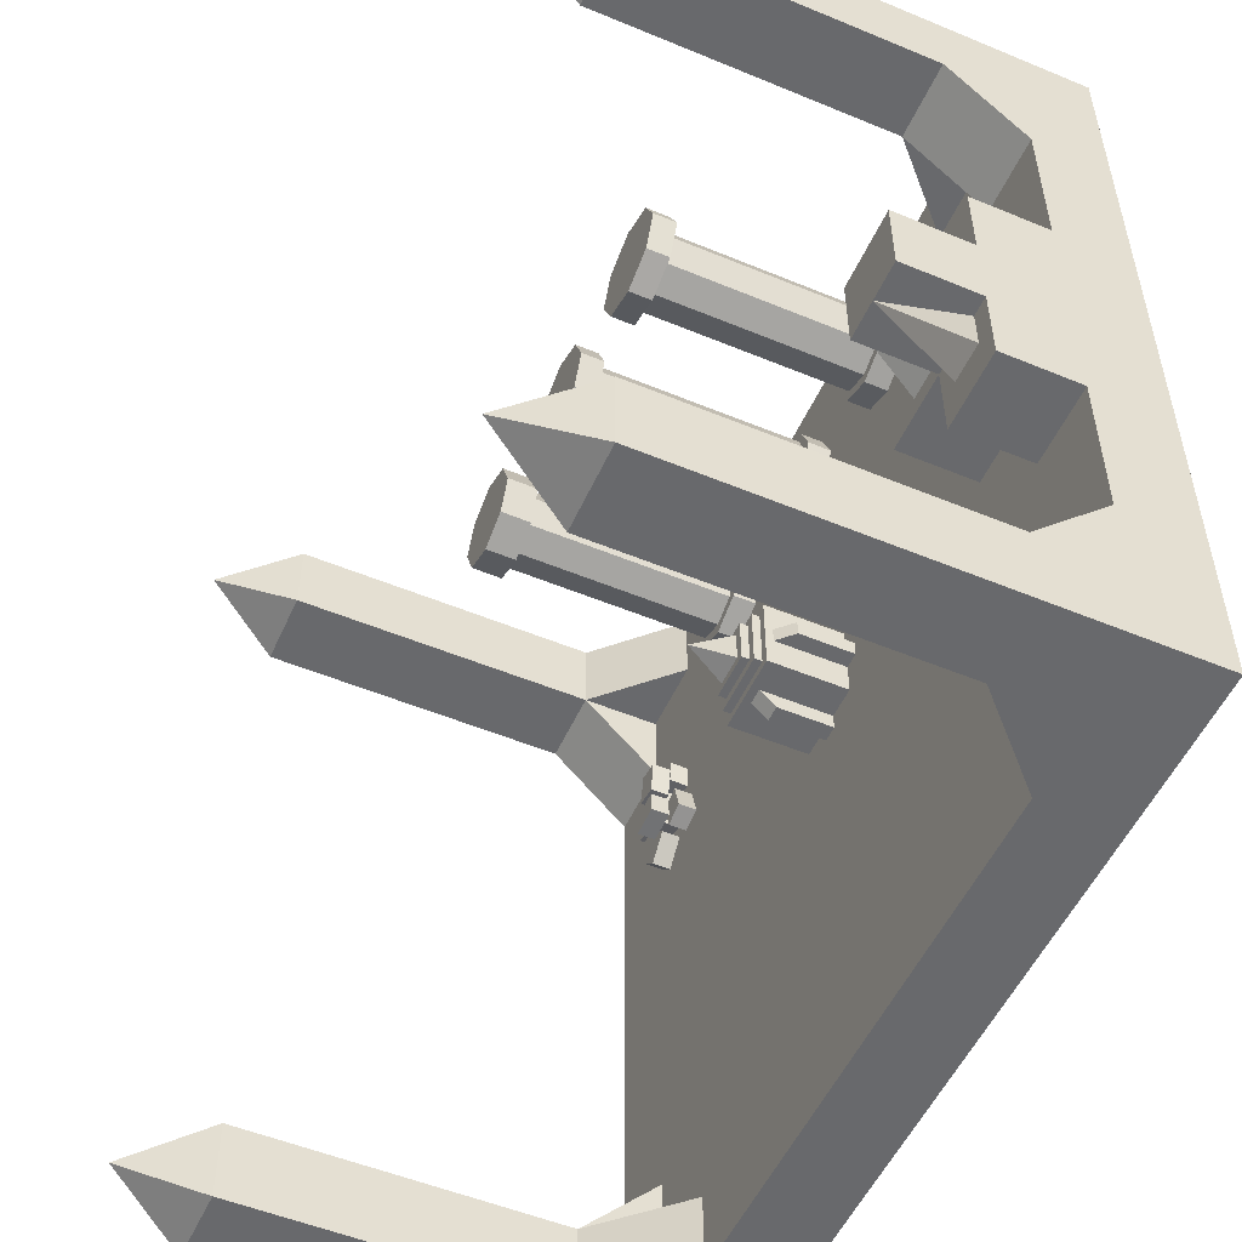
<metadata>
{"format":"obj","ext":"obj","renderer":"f3d","projection":"perspective","resolution":1024,"background":"white","views":[{"elev":-52.7,"azim":-114.0,"up":"+Z"}]}
</metadata>
<code>
v -5.5 0 5.5
v 5.5 0 5.5
v -5.5 0 -5.5
v 5.5 0 -5.5
v 5.5 -1 -5.5
v -5.5 -1 -5.5
v 5.5 -1 5.5
v -5.5 -1 5.5
f 1 2 3
f 4 3 2
f 4 5 3
f 6 3 5
f 4 2 5
f 7 5 2
f 1 3 8
f 6 8 3
f 7 2 8
f 1 8 2
f 7 8 5
f 6 5 8
v -0.5 0 0.5
v 0.5 0 0.5
v -0.5 0 -0.5
v 0.5 0 -0.5
v 0.5 1 -0.5
v -0.5 1 -0.5
v 0.5 1 0.5
v -0.5 1 0.5
f 11 10 9
f 10 11 12
f 11 13 12
f 13 11 14
f 13 10 12
f 10 13 15
f 16 11 9
f 11 16 14
f 16 10 15
f 10 16 9
f 13 16 15
f 16 13 14
v -0.1 0 -0.7
v -0.1 0 -0.5
v 0.1 0 -0.7
v 0.1 0 -0.5
v 0.1 0.7 -0.5
v 0.1 0.7 -0.7
v -0.1 0.7 -0.5
v -0.1 0.7 -0.7
f 19 18 17
f 18 19 20
f 19 21 20
f 21 19 22
f 21 18 20
f 18 21 23
f 24 19 17
f 19 24 22
f 24 18 23
f 18 24 17
f 21 24 23
f 24 21 22
v 0.5 0 0.1
v 0.7 0 0.1
v 0.5 0 -0.1
v 0.7 0 -0.1
v 0.7 0.7 -0.1
v 0.5 0.7 -0.1
v 0.7 0.7 0.1
v 0.5 0.7 0.1
f 27 26 25
f 26 27 28
f 27 29 28
f 29 27 30
f 29 26 28
f 26 29 31
f 32 27 25
f 27 32 30
f 32 26 31
f 26 32 25
f 29 32 31
f 32 29 30
v -0.1 0 0.7
v 0.1 0 0.7
v -0.1 0 0.5
v 0.1 0 0.5
v 0.1 0.7 0.5
v -0.1 0.7 0.5
v 0.1 0.7 0.7
v -0.1 0.7 0.7
f 35 34 33
f 34 35 36
f 35 37 36
f 37 35 38
f 37 34 36
f 34 37 39
f 40 35 33
f 35 40 38
f 40 34 39
f 34 40 33
f 37 40 39
f 40 37 38
v -0.7 0 0.1
v -0.5 0 0.1
v -0.7 0 -0.1
v -0.5 0 -0.1
v -0.5 0.7 -0.1
v -0.7 0.7 -0.1
v -0.5 0.7 0.1
v -0.7 0.7 0.1
f 43 42 41
f 42 43 44
f 43 45 44
f 45 43 46
f 45 42 44
f 42 45 47
f 48 43 41
f 43 48 46
f 48 42 47
f 42 48 41
f 45 48 47
f 48 45 46
v -0.4 1 0.4
v 0.4 1 0.4
v -0.4 1 -0.4
v 0.4 1 -0.4
v 0.4 1.1 -0.4
v -0.4 1.1 -0.4
v 0.4 1.1 0.4
v -0.4 1.1 0.4
f 51 50 49
f 50 51 52
f 51 53 52
f 53 51 54
f 53 50 52
f 50 53 55
f 56 51 49
f 51 56 54
f 56 50 55
f 50 56 49
f 53 56 55
f 56 53 54
v -0.3 1.1 0.3
v 0.3 1.1 0.3
v -0.3 1.1 -0.3
v 0.3 1.1 -0.3
v 0.3 1.2 -0.3
v -0.3 1.2 -0.3
v 0.3 1.2 0.3
v -0.3 1.2 0.3
f 59 58 57
f 58 59 60
f 59 61 60
f 61 59 62
f 61 58 60
f 58 61 63
f 64 59 57
f 59 64 62
f 64 58 63
f 58 64 57
f 61 64 63
f 64 61 62
v 2.65 0.3 4
v 2.46 0.3 4.46
v 2.46 0.3 3.54
v 2 0.3 3.35
v 2 0.3 4.65
v 1.54 0.3 3.54
v 1.54 0.3 4.46
v 1.35 0.3 4
v 2.46 0 3.54
v 2.65 0 4
v 1.54 0 3.54
v 2 0 3.35
v 2.46 0 4.46
v 1.35 0 4
v 1.54 0 4.46
v 2 0 4.65
f 67 66 65
f 66 67 68
f 66 68 69
f 69 68 70
f 69 70 71
f 71 70 72
f 65 73 67
f 73 65 74
f 70 76 75
f 76 70 68
f 66 74 65
f 74 66 77
f 78 70 75
f 70 78 72
f 79 72 78
f 72 79 71
f 66 80 77
f 80 66 69
f 68 73 76
f 73 68 67
f 77 73 74
f 73 77 80
f 73 80 76
f 76 80 75
f 75 80 79
f 75 79 78
f 69 79 80
f 79 69 71
v -1.4 0.3 4
v -1.576 0.3 4.46
v -1.576 0.3 3.54
v -2 0.3 3.35
v -2 0.3 4.65
v -2.424 0.3 3.54
v -2.424 0.3 4.46
v -2.6 0.3 4
v -1.576 0 3.54
v -1.4 0 4
v -2.424 0 3.54
v -2 0 3.35
v -1.576 0 4.46
v -2.6 0 4
v -2.424 0 4.46
v -2 0 4.65
f 83 82 81
f 82 83 84
f 82 84 85
f 85 84 86
f 85 86 87
f 87 86 88
f 81 89 83
f 89 81 90
f 86 92 91
f 92 86 84
f 82 90 81
f 90 82 93
f 94 86 91
f 86 94 88
f 95 88 94
f 88 95 87
f 82 96 93
f 96 82 85
f 84 89 92
f 89 84 83
f 93 89 90
f 89 93 96
f 89 96 92
f 92 96 91
f 91 96 95
f 91 95 94
f 85 95 96
f 95 85 87
v 2.5 1 4
v 2.354 1 4.354
v 2.354 1 3.646
v 2 1 3.5
v 2 1 4.5
v 1.646 1 3.646
v 1.646 1 4.354
v 1.5 1 4
v 2.354 0 3.646
v 2.5 0 4
v 1.646 0 3.646
v 2 0 3.5
v 2.354 0 4.354
v 1.5 0 4
v 1.646 0 4.354
v 2 0 4.5
f 99 98 97
f 98 99 100
f 98 100 101
f 101 100 102
f 101 102 103
f 103 102 104
f 97 105 99
f 105 97 106
f 102 108 107
f 108 102 100
f 98 106 97
f 106 98 109
f 110 102 107
f 102 110 104
f 111 104 110
f 104 111 103
f 98 112 109
f 112 98 101
f 100 105 108
f 105 100 99
f 109 105 106
f 105 109 112
f 105 112 108
f 108 112 107
f 107 112 111
f 107 111 110
f 101 111 112
f 111 101 103
v -1.5 1 4
v -1.646 1 4.354
v -1.646 1 3.646
v -2 1 3.5
v -2 1 4.5
v -2.354 1 3.646
v -2.354 1 4.354
v -2.5 1 4
v -1.646 0 3.646
v -1.5 0 4
v -2.354 0 3.646
v -2 0 3.5
v -1.646 0 4.354
v -2.5 0 4
v -2.354 0 4.354
v -2 0 4.5
f 115 114 113
f 114 115 116
f 114 116 117
f 117 116 118
f 117 118 119
f 119 118 120
f 113 121 115
f 121 113 122
f 118 124 123
f 124 118 116
f 114 122 113
f 122 114 125
f 126 118 123
f 118 126 120
f 127 120 126
f 120 127 119
f 114 128 125
f 128 114 117
f 116 121 124
f 121 116 115
f 125 121 122
f 121 125 128
f 121 128 124
f 124 128 123
f 123 128 127
f 123 127 126
f 117 127 128
f 127 117 119
v 2.5 2 4
v 2.354 2 4.354
v 2.354 2 3.646
v 2 2 3.5
v 2 2 4.5
v 1.646 2 3.646
v 1.646 2 4.354
v 1.5 2 4
f 131 130 129
f 130 131 132
f 130 132 133
f 133 132 134
f 133 134 135
f 135 134 136
f 129 99 131
f 99 129 97
f 134 100 102
f 100 134 132
f 130 97 129
f 97 130 98
f 104 134 102
f 134 104 136
f 103 136 104
f 136 103 135
f 130 101 98
f 101 130 133
f 132 99 100
f 99 132 131
f 98 99 97
f 99 98 101
f 99 101 100
f 100 101 102
f 102 101 103
f 102 103 104
f 133 103 101
f 103 133 135
v -1.5 2 4
v -1.646 2 4.354
v -1.646 2 3.646
v -2 2 3.5
v -2 2 4.5
v -2.354 2 3.646
v -2.354 2 4.354
v -2.5 2 4
f 139 138 137
f 138 139 140
f 138 140 141
f 141 140 142
f 141 142 143
f 143 142 144
f 137 115 139
f 115 137 113
f 142 116 118
f 116 142 140
f 138 113 137
f 113 138 114
f 120 142 118
f 142 120 144
f 119 144 120
f 144 119 143
f 138 117 114
f 117 138 141
f 140 115 116
f 115 140 139
f 114 115 113
f 115 114 117
f 115 117 116
f 116 117 118
f 118 117 119
f 118 119 120
f 141 119 117
f 119 141 143
v 2.5 3 4
v 2.354 3 4.354
v 2.354 3 3.646
v 2 3 3.5
v 2 3 4.5
v 1.646 3 3.646
v 1.646 3 4.354
v 1.5 3 4
f 147 146 145
f 146 147 148
f 146 148 149
f 149 148 150
f 149 150 151
f 151 150 152
f 145 131 147
f 131 145 129
f 150 132 134
f 132 150 148
f 146 129 145
f 129 146 130
f 136 150 134
f 150 136 152
f 135 152 136
f 152 135 151
f 146 133 130
f 133 146 149
f 148 131 132
f 131 148 147
f 130 131 129
f 131 130 133
f 131 133 132
f 132 133 134
f 134 133 135
f 134 135 136
f 149 135 133
f 135 149 151
v -1.5 3 4
v -1.646 3 4.354
v -1.646 3 3.646
v -2 3 3.5
v -2 3 4.5
v -2.354 3 3.646
v -2.354 3 4.354
v -2.5 3 4
f 155 154 153
f 154 155 156
f 154 156 157
f 157 156 158
f 157 158 159
f 159 158 160
f 153 139 155
f 139 153 137
f 158 140 142
f 140 158 156
f 154 137 153
f 137 154 138
f 144 158 142
f 158 144 160
f 143 160 144
f 160 143 159
f 154 141 138
f 141 154 157
f 156 139 140
f 139 156 155
f 138 139 137
f 139 138 141
f 139 141 140
f 140 141 142
f 142 141 143
f 142 143 144
f 157 143 141
f 143 157 159
v 2.65 3.4 4
v 2.46 3.4 4.46
v 2.46 3.4 3.54
v 2 3.4 3.35
v 2 3.4 4.65
v 1.54 3.4 3.54
v 1.54 3.4 4.46
v 1.35 3.4 4
v 2.46 3 3.54
v 2.65 3 4
v 1.54 3 3.54
v 2 3 3.35
v 2.46 3 4.46
v 1.35 3 4
v 1.54 3 4.46
v 2 3 4.65
f 163 162 161
f 162 163 164
f 162 164 165
f 165 164 166
f 165 166 167
f 167 166 168
f 161 169 163
f 169 161 170
f 166 172 171
f 172 166 164
f 162 170 161
f 170 162 173
f 174 166 171
f 166 174 168
f 175 168 174
f 168 175 167
f 162 176 173
f 176 162 165
f 164 169 172
f 169 164 163
f 173 169 170
f 169 173 176
f 169 176 172
f 172 176 171
f 171 176 175
f 171 175 174
f 165 175 176
f 175 165 167
v -1.3 3.3 4
v -1.505 3.3 4.46
v -1.505 3.3 3.54
v -2 3.3 3.35
v -2 3.3 4.65
v -2.495 3.3 3.54
v -2.495 3.3 4.46
v -2.7 3.3 4
v -1.505 3 3.54
v -1.3 3 4
v -2.495 3 3.54
v -2 3 3.35
v -1.505 3 4.46
v -2.7 3 4
v -2.495 3 4.46
v -2 3 4.65
f 179 178 177
f 178 179 180
f 178 180 181
f 181 180 182
f 181 182 183
f 183 182 184
f 177 185 179
f 185 177 186
f 182 188 187
f 188 182 180
f 178 186 177
f 186 178 189
f 190 182 187
f 182 190 184
f 191 184 190
f 184 191 183
f 178 192 189
f 192 178 181
f 180 185 188
f 185 180 179
f 189 185 186
f 185 189 192
f 185 192 188
f 188 192 187
f 187 192 191
f 187 191 190
f 181 191 192
f 191 181 183
v -4.5 0 -1.5
v -5.5 0 -1.5
v -4.5 0 1.5
v -5.5 0 1.5
v -5.5 1 1.5
v -4.5 1 1.5
v -5.5 1 -1.5
v -4.5 1 -1.5
f 195 194 193
f 194 195 196
f 195 197 196
f 197 195 198
f 197 194 196
f 194 197 199
f 200 195 193
f 195 200 198
f 200 194 199
f 194 200 193
f 197 200 199
f 200 197 198
v -3.5 0 -0.5
v -4.5 0 -0.5
v -3.5 0 0.5
v -4.5 0 0.5
v -4.5 1 0.5
v -3.5 1 0.5
v -4.5 1 -0.5
v -3.5 1 -0.5
f 203 202 201
f 202 203 204
f 203 205 204
f 205 203 206
f 205 202 204
f 202 205 207
f 208 203 201
f 203 208 206
f 208 202 207
f 202 208 201
f 205 208 207
f 208 205 206
v -4.5 1 -0.5
v -5.5 1 -0.5
v -4.5 1 0.5
v -5.5 1 0.5
v -5.5 2 0.5
v -4.5 2 0.5
v -5.5 2 -0.5
v -4.5 2 -0.5
f 211 210 209
f 210 211 212
f 211 213 212
f 213 211 214
f 213 210 212
f 210 213 215
f 216 211 209
f 211 216 214
f 216 210 215
f 210 216 209
f 213 216 215
f 216 213 214
v -4 1 -0.25
v -4.5 1 -0.25
v -4 1 0.25
v -4.5 1 0.25
v -4.5 2 2.98e-08
f 219 218 217
f 218 219 220
f 221 218 220
f 217 218 221
f 219 221 220
f 221 219 217
v -5.25 1 -1
v -5.25 1 -0.5
v -4.75 1 -1
v -4.75 1 -0.5
v -5 2 -0.5
f 224 223 222
f 223 224 225
f 226 223 225
f 222 223 226
f 224 226 225
f 226 224 222
v -4.75 1 1
v -4.75 1 0.5
v -5.25 1 1
v -5.25 1 0.5
v -5 2 0.5
f 229 228 227
f 228 229 230
f 231 228 230
f 227 228 231
f 229 231 230
f 231 229 227
v 5.5 0 5.5
v 5.5 0 4.5
v 4.5 0 5.5
v 4.5 0 4.5
v 4.5 5 4.5
v 4.5 5 5.5
v 5.5 5 4.5
v 5.5 5 5.5
f 234 233 232
f 233 234 235
f 234 236 235
f 236 234 237
f 236 233 235
f 233 236 238
f 239 234 232
f 234 239 237
f 239 233 238
f 233 239 232
f 236 239 238
f 239 236 237
v -4.5 0 5.5
v -4.5 0 4.5
v -5.5 0 5.5
v -5.5 0 4.5
v -5.5 5 4.5
v -5.5 5 5.5
v -4.5 5 4.5
v -4.5 5 5.5
f 242 241 240
f 241 242 243
f 242 244 243
f 244 242 245
f 244 241 243
f 241 244 246
f 247 242 240
f 242 247 245
f 247 241 246
f 241 247 240
f 244 247 246
f 247 244 245
v -4.5 0 -4.5
v -4.5 0 -5.5
v -5.5 0 -4.5
v -5.5 0 -5.5
v -5.5 5 -5.5
v -5.5 5 -4.5
v -4.5 5 -5.5
v -4.5 5 -4.5
f 250 249 248
f 249 250 251
f 250 252 251
f 252 250 253
f 252 249 251
f 249 252 254
f 255 250 248
f 250 255 253
f 255 249 254
f 249 255 248
f 252 255 254
f 255 252 253
v 5.5 0 -4.5
v 5.5 0 -5.5
v 4.5 0 -4.5
v 4.5 0 -5.5
v 4.5 5 -5.5
v 4.5 5 -4.5
v 5.5 5 -5.5
v 5.5 5 -4.5
f 258 257 256
f 257 258 259
f 258 260 259
f 260 258 261
f 260 257 259
f 257 260 262
f 263 258 256
f 258 263 261
f 263 257 262
f 257 263 256
f 260 263 262
f 263 260 261
v 0.6 0.3 4
v 0.4243 0.3 4.424
v 0.4243 0.3 3.576
v 1.299e-15 0.3 3.4
v 8.663e-16 0.3 4.6
v -0.4243 0.3 3.576
v -0.4243 0.3 4.424
v -0.6 0.3 4
v 0.4243 0 3.576
v 0.6 0 4
v -0.4243 0 3.576
v 1.299e-15 0 3.4
v 0.4243 0 4.424
v -0.6 0 4
v -0.4243 0 4.424
v 8.663e-16 0 4.6
f 266 265 264
f 265 266 267
f 265 267 268
f 268 267 269
f 268 269 270
f 270 269 271
f 264 272 266
f 272 264 273
f 269 275 274
f 275 269 267
f 265 273 264
f 273 265 276
f 277 269 274
f 269 277 271
f 278 271 277
f 271 278 270
f 265 279 276
f 279 265 268
f 267 272 275
f 272 267 266
f 276 272 273
f 272 276 279
f 272 279 275
f 275 279 274
f 274 279 278
f 274 278 277
f 268 278 279
f 278 268 270
v 0.5 1 4
v 0.3536 1 4.354
v 0.3536 1 3.646
v 1.083e-15 1 3.5
v 7.219e-16 1 4.5
v -0.3536 1 3.646
v -0.3536 1 4.354
v -0.5 1 4
v 0.3536 0 3.646
v 0.5 0 4
v -0.3536 0 3.646
v 1.083e-15 0 3.5
v 0.3536 0 4.354
v -0.5 0 4
v -0.3536 0 4.354
v 7.219e-16 0 4.5
f 282 281 280
f 281 282 283
f 281 283 284
f 284 283 285
f 284 285 286
f 286 285 287
f 280 288 282
f 288 280 289
f 285 291 290
f 291 285 283
f 281 289 280
f 289 281 292
f 293 285 290
f 285 293 287
f 294 287 293
f 287 294 286
f 281 295 292
f 295 281 284
f 283 288 291
f 288 283 282
f 292 288 289
f 288 292 295
f 288 295 291
f 291 295 290
f 290 295 294
f 290 294 293
f 284 294 295
f 294 284 286
v 0.5 2 4
v 0.3536 2 4.354
v 0.3536 2 3.646
v 1.083e-15 2 3.5
v 7.219e-16 2 4.5
v -0.3536 2 3.646
v -0.3536 2 4.354
v -0.5 2 4
f 298 297 296
f 297 298 299
f 297 299 300
f 300 299 301
f 300 301 302
f 302 301 303
f 296 282 298
f 282 296 280
f 301 283 285
f 283 301 299
f 297 280 296
f 280 297 281
f 287 301 285
f 301 287 303
f 286 303 287
f 303 286 302
f 297 284 281
f 284 297 300
f 299 282 283
f 282 299 298
f 281 282 280
f 282 281 284
f 282 284 283
f 283 284 285
f 285 284 286
f 285 286 287
f 300 286 284
f 286 300 302
v 0.5 3 4
v 0.3536 3 4.354
v 0.3536 3 3.646
v 1.083e-15 3 3.5
v 7.219e-16 3 4.5
v -0.3536 3 3.646
v -0.3536 3 4.354
v -0.5 3 4
f 306 305 304
f 305 306 307
f 305 307 308
f 308 307 309
f 308 309 310
f 310 309 311
f 304 298 306
f 298 304 296
f 309 299 301
f 299 309 307
f 305 296 304
f 296 305 297
f 303 309 301
f 309 303 311
f 302 311 303
f 311 302 310
f 305 300 297
f 300 305 308
f 307 298 299
f 298 307 306
f 297 298 296
f 298 297 300
f 298 300 299
f 299 300 301
f 301 300 302
f 301 302 303
f 308 302 300
f 302 308 310
v 0.65 3.3 4
v 0.4596 3.3 4.46
v 0.4596 3.3 3.54
v 1.408e-15 3.3 3.35
v 9.385e-16 3.3 4.65
v -0.4596 3.3 3.54
v -0.4596 3.3 4.46
v -0.65 3.3 4
v 0.4596 3 3.54
v 0.65 3 4
v -0.4596 3 3.54
v 1.408e-15 3 3.35
v 0.4596 3 4.46
v -0.65 3 4
v -0.4596 3 4.46
v 9.385e-16 3 4.65
f 314 313 312
f 313 314 315
f 313 315 316
f 316 315 317
f 316 317 318
f 318 317 319
f 312 320 314
f 320 312 321
f 317 323 322
f 323 317 315
f 313 321 312
f 321 313 324
f 325 317 322
f 317 325 319
f 326 319 325
f 319 326 318
f 313 327 324
f 327 313 316
f 315 320 323
f 320 315 314
f 324 320 321
f 320 324 327
f 320 327 323
f 323 327 322
f 322 327 326
f 322 326 325
f 316 326 327
f 326 316 318
v 0.2 1.2 0.2
v 0.2 1.2 -0.2
v -0.2 1.2 0.2
v -0.2 1.2 -0.2
v 7.219e-17 1.7 -1.444e-16
f 330 329 328
f 329 330 331
f 330 332 331
f 332 330 328
f 332 329 331
f 328 329 332
v -5.5 0 3.5
v -4.5 0 3.5
v -4.5 1 4.5
v -5.5 1 4.5
f 334 243 333
f 243 334 241
f 335 243 241
f 243 335 336
f 333 243 336
f 334 335 241
f 336 334 333
f 334 336 335
v -4.5 0 -3.5
v -5.5 0 -3.5
v -5.5 1 -4.5
v -4.5 1 -4.5
f 338 248 337
f 248 338 250
f 339 248 250
f 248 339 340
f 337 248 340
f 338 339 250
f 340 338 337
f 338 340 339
v -3.5 0 -5.5
v -3.5 0 -4.5
v -4.5 1 -5.5
f 342 249 341
f 249 342 248
f 340 249 248
f 249 340 343
f 341 249 343
f 342 340 248
f 343 342 341
f 342 343 340
v -3.5 0 4.5
v -3.5 0 5.5
v -4.5 1 5.5
f 345 241 344
f 241 345 240
f 346 241 240
f 241 346 335
f 344 241 335
f 345 346 240
f 335 345 344
f 345 335 346
v 3.5 0 5.5
v 3.5 0 4.5
v 4.5 1 4.5
v 4.5 1 5.5
f 348 234 347
f 234 348 235
f 349 234 235
f 234 349 350
f 347 234 350
f 348 349 235
f 350 348 347
f 348 350 349
v 3.5 0 -4.5
v 3.5 0 -5.5
v 4.5 1 -5.5
v 4.5 1 -4.5
f 352 258 351
f 258 352 259
f 353 258 259
f 258 353 354
f 351 258 354
f 352 353 259
f 354 352 351
f 352 354 353
v 4.5 0 3.5
v 5.5 0 3.5
v 5.5 1 4.5
f 356 235 355
f 235 356 233
f 357 235 233
f 235 357 349
f 355 235 349
f 356 357 233
f 349 356 355
f 356 349 357
v 5.5 0 -3.5
v 4.5 0 -3.5
v 5.5 1 -4.5
f 359 256 358
f 256 359 258
f 354 256 258
f 256 354 360
f 358 256 360
f 359 354 258
f 360 359 358
f 359 360 354
v -5 6 -5
f 253 254 255
f 254 253 252
f 253 361 252
f 361 253 255
f 361 254 252
f 255 254 361
v 5 6 -5
f 261 262 263
f 262 261 260
f 261 362 260
f 362 261 263
f 362 262 260
f 263 262 362
v 5 6 5
f 237 238 239
f 238 237 236
f 237 363 236
f 363 237 239
f 363 238 236
f 239 238 363
v -5 6 5
f 245 246 247
f 246 245 244
f 245 364 244
f 364 245 247
f 364 246 244
f 247 246 364
v -0.1 0.7 -0.5
v 0.1 0.7 -0.7
v 0.1 0.9 -0.5
v -0.1 0.9 -0.5
f 366 365 24
f 365 366 21
f 367 365 21
f 365 367 368
f 24 365 368
f 366 367 21
f 368 366 24
f 366 368 367
v 0.7 0.7 -0.1
v 0.5 0.7 -0.1
v 0.7 0.7 0.1
v 0.5 0.7 0.1
v 0.5 0.9 0.1
v 0.5 0.9 -0.1
f 371 370 369
f 370 371 372
f 373 370 372
f 370 373 374
f 369 370 374
f 371 373 372
f 374 371 369
f 371 374 373
v -0.7 0.7 0.1
v -0.5 0.7 0.1
v -0.7 0.7 -0.1
v -0.5 0.7 -0.1
v -0.5 0.9 -0.1
v -0.5 0.9 0.1
f 377 376 375
f 376 377 378
f 379 376 378
f 376 379 380
f 375 376 380
f 377 379 378
f 380 377 375
f 377 380 379
v 0.1 0.7 0.7
v 0.1 0.7 0.5
v -0.1 0.7 0.7
v -0.1 0.7 0.5
v -0.1 0.9 0.5
v 0.1 0.9 0.5
f 383 382 381
f 382 383 384
f 385 382 384
f 382 385 386
f 381 382 386
f 383 385 384
f 386 383 381
f 383 386 385
v 4.633 0 2.256
v 4.417 0 2.198
v 4.554 0 2.553
v 4.337 0 2.495
v 4.633 0.173 2.256
v 4.554 0.173 2.553
v 4.417 0.173 2.198
v 4.337 0.173 2.495
v 3.776 0.2338 1.978
v 3.662 0.2338 1.984
v 4.077 0.2338 1.962
v 4.077 0.4675 1.962
v 3.662 0.4675 1.984
v 3.646 0.2338 1.681
v 3.646 0.4675 1.681
v 3.66 0.2338 1.948
v 4.061 0.4675 1.66
v 3.704 0.2338 1.678
v 3.92 0.2338 1.667
v 4.061 0.2338 1.66
v 4.068 0.2338 1.8
v 4.072 0.2338 1.866
v 3.93 0.2338 2.257
v 3.701 0.2338 2.165
v 3.92 0.2338 2.319
v 3.617 0.2338 2.292
v 3.654 0.2338 2.059
v 3.738 0.2338 2.073
v 3.953 0.4675 2.107
v 3.953 0.2338 2.107
v 3.888 0.4675 2.517
v 3.888 0.2338 2.517
v 3.654 0.4675 2.059
v 3.589 0.4675 2.47
v 3.589 0.2338 2.47
v 3.602 0.2338 2.291
v 3.575 0.2338 2.593
v 3.989 0.2338 2.629
v 4.016 0.2338 2.327
v 4.016 2.707e-16 2.327
v 3.989 2.707e-16 2.629
v 3.602 2.707e-16 2.291
v 3.575 2.707e-16 2.593
v 4.201 0 1.873
v 4.396 0 1.761
v 4.201 0.173 1.873
v 4.396 0.173 1.761
v 4.549 0.173 2.027
v 4.549 0 2.027
v 4.355 0 2.139
v 4.355 0.173 2.139
v 4.138 0.2338 1.893
v 3.982 0.2338 2.278
v 3.857 0 1.779
v 4.138 0 1.893
v 3.857 0.2338 1.779
v 3.982 0 2.278
v 3.701 0 2.165
v 4.354 0 1.513
v 4.061 0 1.807
v 4.354 0.2338 1.513
v 4.061 0.2338 1.807
v 4.14 0.2338 1.299
v 3.846 0.2338 1.593
v 4.14 0 1.299
v 3.846 0 1.593
v 3.661 0.2338 1.517
v 3.368 0.2338 1.596
v 3.475 0.2338 1.997
v 3.768 0 1.919
v 3.475 0 1.997
v 3.768 0.2338 1.919
v 3.661 0 1.517
v 3.368 0 1.596
f 389 388 387
f 388 389 390
f 392 387 391
f 387 392 389
f 393 392 391
f 392 393 394
f 390 393 388
f 393 390 394
f 392 390 389
f 390 392 394
f 393 387 388
f 387 393 391
f 397 396 395
f 396 397 398
f 396 398 399
f 402 401 400
f 401 402 399
f 399 402 396
f 403 399 398
f 399 403 401
f 400 405 404
f 405 400 406
f 406 400 401
f 406 401 403
f 398 406 403
f 406 398 407
f 407 398 408
f 408 398 397
f 411 410 409
f 410 411 412
f 410 412 413
f 413 414 410
f 417 416 415
f 416 417 409
f 409 417 411
f 411 417 418
f 419 417 415
f 417 419 420
f 417 421 418
f 421 417 420
f 412 419 413
f 419 412 420
f 420 412 421
f 419 414 413
f 415 414 419
f 414 415 416
f 422 421 412
f 421 422 423
f 423 418 421
f 424 418 423
f 424 411 418
f 411 424 425
f 424 426 425
f 426 424 427
f 427 428 426
f 428 427 429
f 429 422 428
f 422 429 423
f 424 429 427
f 429 424 423
f 422 426 428
f 426 422 412
f 411 426 412
f 426 411 425
f 432 431 430
f 431 432 433
f 434 431 433
f 431 434 435
f 434 436 435
f 436 434 437
f 436 431 435
f 431 436 430
f 436 432 430
f 432 436 437
f 433 437 434
f 437 433 432
f 408 397 438
f 397 439 438
f 439 397 416
f 416 397 395
f 416 395 414
f 409 439 416
f 442 441 440
f 441 442 438
f 438 442 408
f 439 444 443
f 444 439 410
f 410 439 409
f 443 440 441
f 440 443 444
f 444 442 440
f 442 444 395
f 395 444 414
f 414 444 410
f 439 441 438
f 441 439 443
f 447 446 445
f 446 447 448
f 448 447 407
f 449 407 447
f 407 449 406
f 406 449 450
f 406 450 405
f 446 451 445
f 451 446 452
f 447 451 449
f 451 447 445
f 450 451 452
f 451 450 449
f 446 450 452
f 450 446 405
f 405 446 448
f 453 400 404
f 400 453 454
f 400 454 455
f 455 402 400
f 458 457 456
f 457 458 455
f 455 458 402
f 457 459 456
f 459 457 460
f 404 459 453
f 459 404 456
f 456 404 458
f 454 459 460
f 459 454 453
f 457 454 460
f 454 457 455
f 396 458 395
f 458 396 402
f 458 442 395
f 404 442 458
f 405 442 404
f 448 442 405
f 448 408 442
f 408 448 407

</code>
